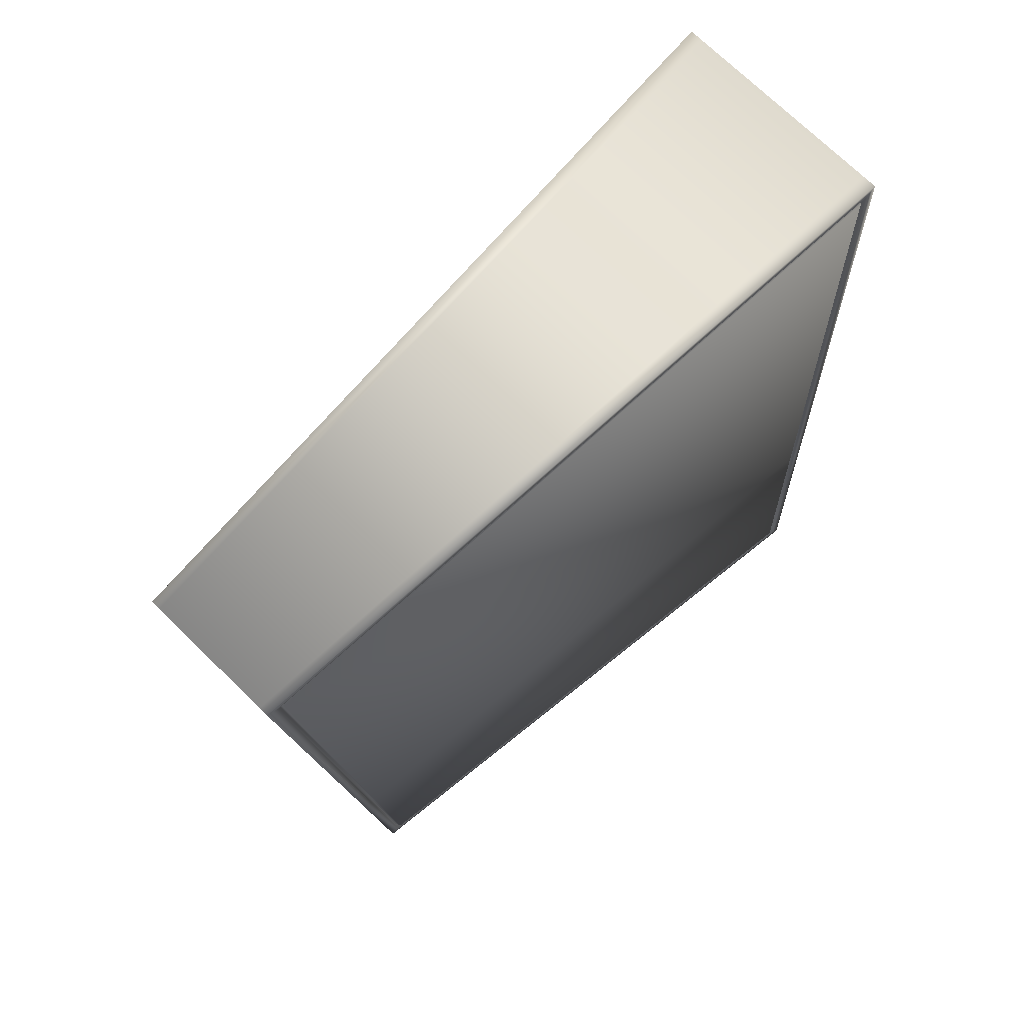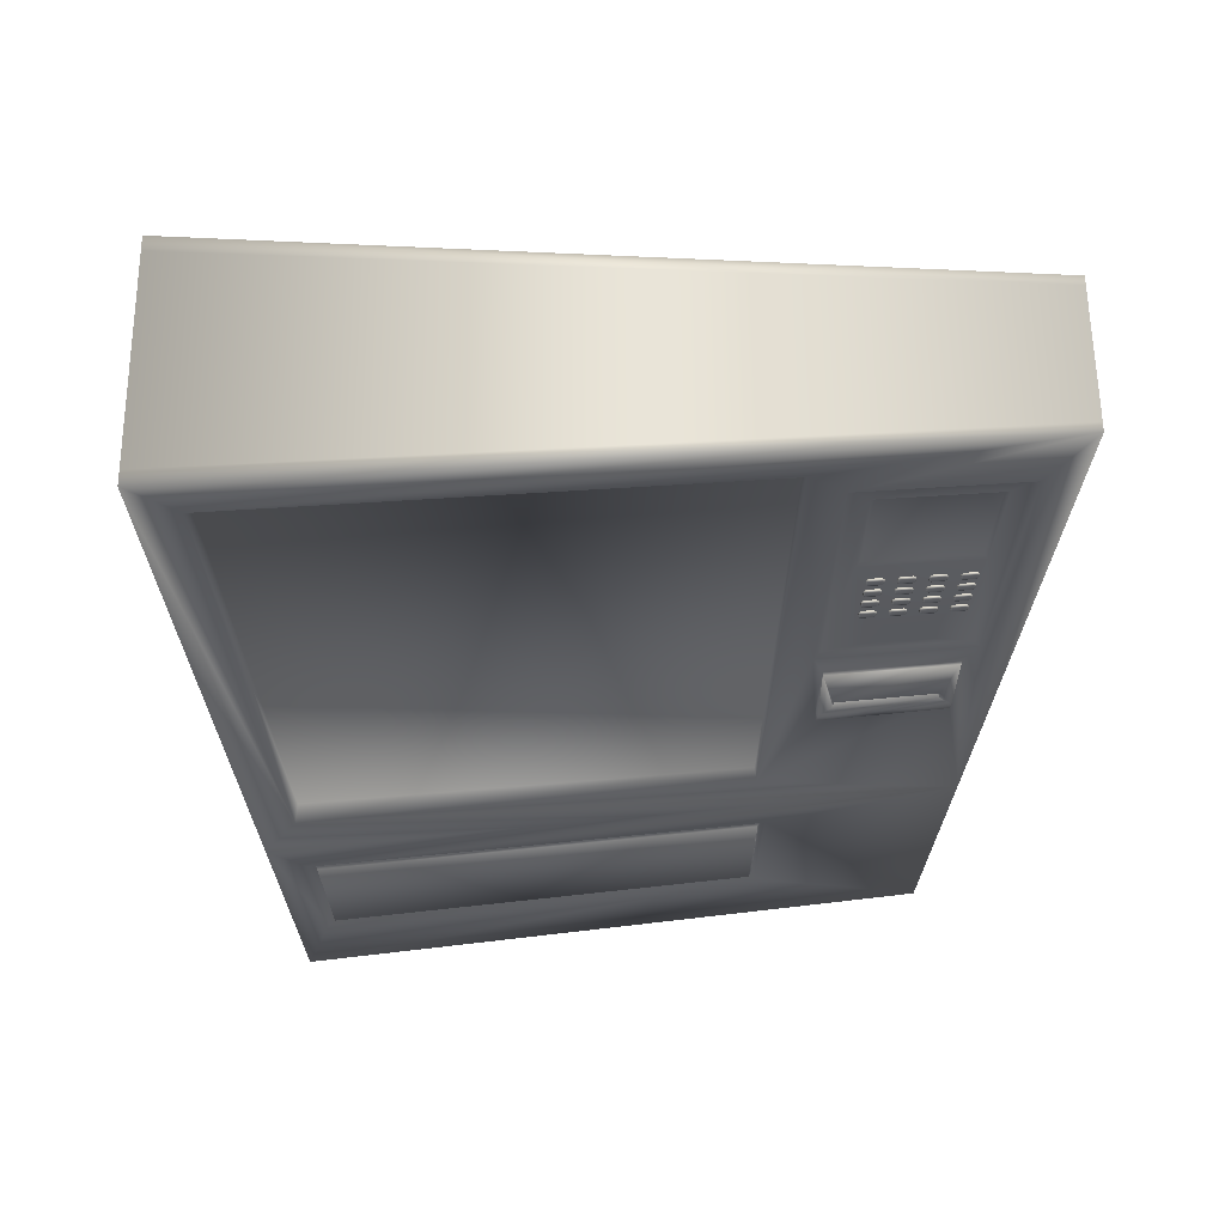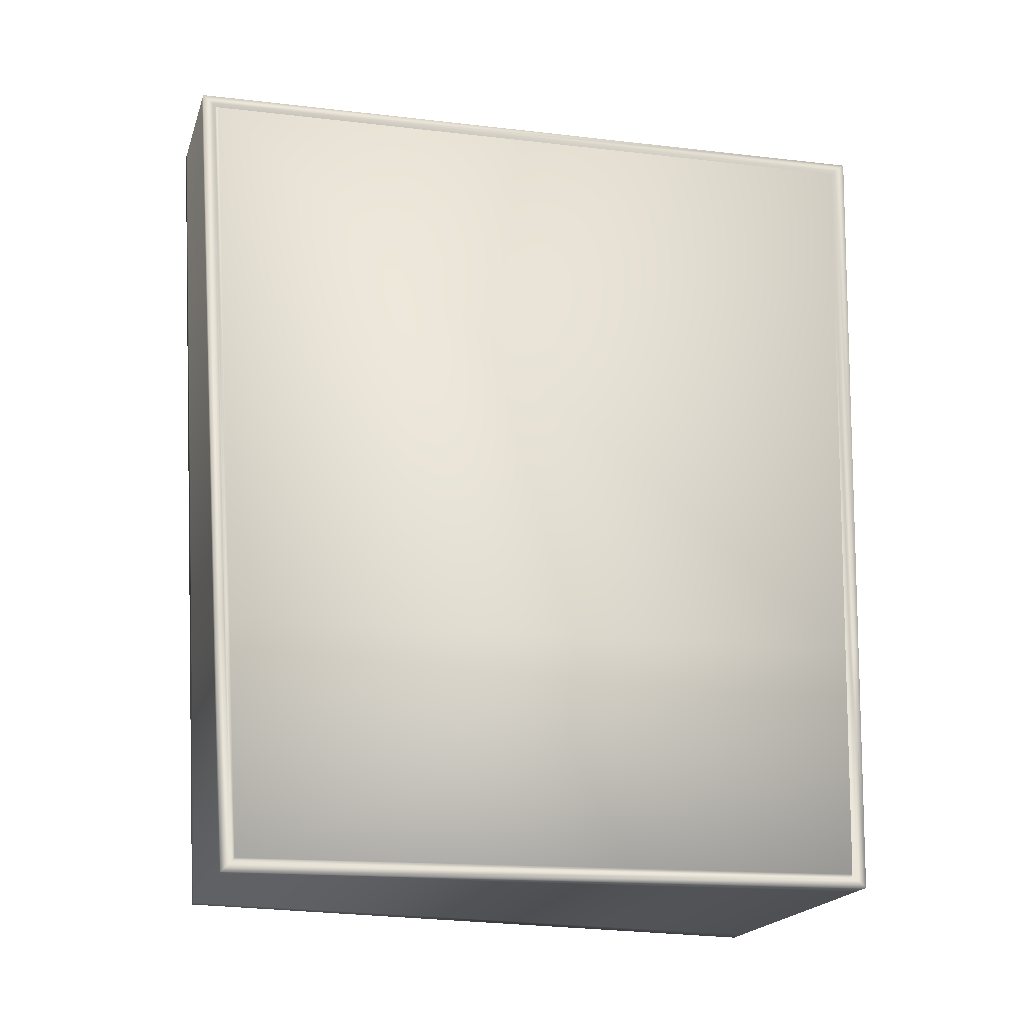
<metadata>
{"format":"obj","ext":"obj","renderer":"f3d","projection":"perspective","resolution":1024,"background":"white","views":[{"elev":73.3,"azim":44.1,"up":"+Y"},{"elev":61.6,"azim":-90.6,"up":"+Y"},{"elev":-19.7,"azim":74.2,"up":"+Y"}]}
</metadata>
<code>
v  -23.22 0 68.96
v  -38.45 0 -68.96
v  -33.48 0 -68.96
v  -20.35 0 68.96
v  -17.09 186.8 80.97
v  -15.07 186.8 80.97
v  -22.69 186.8 -80.97
v  -25.93 186.8 -80.97
v  -18.8 55.11 72.5
v  -21.41 55.11 72.5
v  21.92 2.945 66.2
v  38.62 2.945 -66.2
v  34.64 55.11 -69.41
v  19.9 55.11 69.41
v  39.22 0 -68.96
v  34.26 0 -68.96
v  30.51 55.11 -72.5
v  34.96 55.11 -72.5
v  -29.23 66.97 -64.75
v  -22.02 66.97 29.07
v  -17.86 177.7 31.9
v  -22.96 177.7 -71.04
v  -36.23 19.59 -61.47
v  -26.75 19.59 29.95
v  -25.67 44.99 30.65
v  -34.58 44.99 -62.9
v  -26 178.3 -71.57
v  -20.1 178.3 32.41
v  -34.76 55.11 -72.5
v  -33.28 66.44 -65.17
v  -24.91 66.44 29.51
v  21.65 0 68.96
v  38.84 1.906 -67.17
v  21.82 1.906 67.17
v  34.75 55.11 -70.5
v  24.78 186.8 -80.97
v  14.58 186.8 80.97
v  14.8 184.9 78.61
v  24.79 184.9 -78.61
v  19.57 55.11 72.5
v  19.78 55.11 70.5
v  20.48 2.426 66.69
v  36.38 2.426 -66.69
v  24.79 183.9 -77.33
v  32.57 55.11 -69.95
v  23.24 184.4 -77.97
v  14.91 183.9 77.33
v  13.87 184.4 77.97
v  18.57 55.11 69.95
v  12.56 186.8 80.97
v  16.95 55.11 72.5
v  -30.3 55.11 -72.5
v  -17.89 147.8 66.08
v  -17.22 168.3 67.19
v  -18.45 168.3 44.74
v  -19.21 147.8 44
v  -26.66 18.12 31.41
v  -36.48 18.12 -62.88
v  -25.46 46.46 32.22
v  -34.63 46.46 -64.51
v  -33.94 18.86 -62.17
v  -24.98 18.86 30.68
v  -23.92 45.73 31.44
v  -32.32 45.73 -63.7
v  -19.91 172.8 39.6
v  -17.98 172.8 72.74
v  -22.26 116.1 37.79
v  -21.84 99.67 42.36
v  -20.27 99.67 63.07
v  -20 100.9 63.14
v  -21.54 100.9 42.41
v  -19.93 116.1 69.43
v  -19.1 171.7 40.93
v  -17.4 171.7 71.3
v  -21.24 117.3 39.15
v  -19.21 117.3 68.18
v  -20.81 96.54 65.7
v  -22.89 96.54 39.45
v  -20.31 110.7 66.5
v  -22.31 110.7 39.93
v  -22.66 96.54 65.7
v  -24.96 96.54 39.45
v  -23.55 98.76 65.83
v  -23.58 97.09 65.73
v  -23.05 110.7 39.93
v  -20.98 110.7 66.5
v  -25.94 98.76 39.53
v  -25.97 97.09 39.47
v  -23.27 101.2 63.16
v  -25.09 101.2 42.42
v  -22.99 102.5 63.22
v  -24.79 102.5 42.46
v  -17.67 169 68.08
v  -18.41 147.1 66.88
v  -19.03 169 43.91
v  -19.88 147.1 43.14
v  -20.63 119.1 46.9
v  -19.68 119.1 60.59
v  -19.45 125.6 60.93
v  -20.39 125.6 47.16
v  -19.68 141.2 48.84
v  -19.73 140.8 48.3
v  -19.66 142.7 48.37
v  -19.64 142.3 48.88
v  -20.22 141.2 48.39
v  -20.18 142.3 48.43
v  -20.34 142.3 45.97
v  -20.38 141.2 45.93
v  -20.05 142.3 48.88
v  -20.09 141.2 48.84
v  -19.8 142.7 46.06
v  -20.21 142.7 46.06
v  -20.07 142.7 48.37
v  -19.85 142.3 45.52
v  -19.89 141.2 45.48
v  -20.31 141.2 45.48
v  -20.27 142.3 45.52
v  -19.88 140.8 45.99
v  -20.14 140.8 48.3
v  -20.29 140.8 45.99
v  -18.59 141.2 66.05
v  -18.64 140.8 65.49
v  -18.57 142.7 65.6
v  -18.55 142.3 66.1
v  -19.1 141.2 65.59
v  -19.06 142.3 65.65
v  -19.22 142.3 63.19
v  -19.26 141.2 63.14
v  -18.93 142.3 66.1
v  -18.97 141.2 66.05
v  -18.72 142.7 63.29
v  -19.1 142.7 63.29
v  -18.95 142.7 65.6
v  -18.77 142.3 62.74
v  -18.8 141.2 62.69
v  -19.19 141.2 62.69
v  -19.15 142.3 62.74
v  -18.78 140.8 63.19
v  -19.02 140.8 65.49
v  -19.17 140.8 63.19
v  -18.95 141.2 60.31
v  -19 140.8 59.76
v  -18.93 142.7 59.86
v  -18.92 142.3 60.36
v  -19.47 141.2 59.86
v  -19.43 142.3 59.91
v  -19.59 142.3 57.45
v  -19.63 141.2 57.4
v  -19.31 142.3 60.36
v  -19.34 141.2 60.31
v  -19.08 142.7 57.55
v  -19.47 142.7 57.55
v  -19.32 142.7 59.86
v  -19.13 142.3 57
v  -19.17 141.2 56.95
v  -19.56 141.2 56.95
v  -19.52 142.3 57
v  -19.15 140.8 57.46
v  -19.39 140.8 59.76
v  -19.54 140.8 57.46
v  -18.72 137.4 65.84
v  -18.77 137 65.29
v  -18.7 138.9 65.4
v  -18.68 138.5 65.89
v  -19.23 137.4 65.39
v  -19.19 138.5 65.45
v  -19.35 138.5 62.99
v  -19.39 137.4 62.94
v  -19.07 138.5 65.89
v  -19.1 137.4 65.84
v  -18.85 138.9 63.09
v  -19.24 138.9 63.09
v  -19.08 138.9 65.4
v  -18.9 138.5 62.54
v  -18.93 137.4 62.49
v  -19.32 137.4 62.49
v  -19.29 138.5 62.54
v  -18.91 137 62.99
v  -19.15 137 65.29
v  -19.3 137 62.99
v  -19.08 137.4 60.12
v  -19.14 137 59.57
v  -19.07 138.9 59.67
v  -19.05 138.5 60.17
v  -19.61 137.4 59.67
v  -19.57 138.5 59.73
v  -19.73 138.5 57.27
v  -19.77 137.4 57.22
v  -19.44 138.5 60.17
v  -19.48 137.4 60.12
v  -19.21 138.9 57.37
v  -19.61 138.9 57.37
v  -19.46 138.9 59.67
v  -19.26 138.5 56.82
v  -19.3 137.4 56.77
v  -19.7 137.4 56.77
v  -19.66 138.5 56.82
v  -19.28 137 57.28
v  -19.53 137 59.57
v  -19.68 137 57.28
v  -19.45 137.4 54.4
v  -19.5 137 53.86
v  -19.43 138.9 53.95
v  -19.42 138.5 54.45
v  -19.99 137.4 53.95
v  -19.95 138.5 54
v  -20.11 138.5 51.55
v  -20.15 137.4 51.5
v  -19.82 138.5 54.45
v  -19.86 137.4 54.4
v  -19.58 138.9 51.64
v  -19.99 138.9 51.64
v  -19.84 138.9 53.95
v  -19.63 138.5 51.1
v  -19.67 137.4 51.06
v  -20.08 137.4 51.06
v  -20.04 138.5 51.1
v  -19.65 137 51.56
v  -19.91 137 53.86
v  -20.06 137 51.56
v  -19.82 137.4 48.69
v  -19.87 137 48.15
v  -19.8 138.9 48.22
v  -19.78 138.5 48.73
v  -20.37 137.4 48.24
v  -20.33 138.5 48.28
v  -20.49 138.5 45.83
v  -20.53 137.4 45.79
v  -20.19 138.5 48.73
v  -20.23 137.4 48.69
v  -19.95 138.9 45.92
v  -20.36 138.9 45.92
v  -20.21 138.9 48.22
v  -20 138.5 45.38
v  -20.04 137.4 45.34
v  -20.46 137.4 45.34
v  -20.41 138.5 45.38
v  -20.02 137 45.85
v  -20.29 137 48.15
v  -20.44 137 45.85
v  -19.32 141.2 54.58
v  -19.37 140.8 54.03
v  -19.29 142.7 54.12
v  -19.28 142.3 54.62
v  -19.85 141.2 54.12
v  -19.81 142.3 54.17
v  -19.97 142.3 51.71
v  -20.01 141.2 51.67
v  -19.68 142.3 54.62
v  -19.72 141.2 54.58
v  -19.44 142.7 51.81
v  -19.84 142.7 51.81
v  -19.69 142.7 54.12
v  -19.49 142.3 51.26
v  -19.53 141.2 51.22
v  -19.93 141.2 51.22
v  -19.9 142.3 51.26
v  -19.51 140.8 51.72
v  -19.77 140.8 54.03
v  -19.92 140.8 51.72
v  -18.84 133.6 65.63
v  -18.89 133.2 65.08
v  -18.83 135.1 65.19
v  -18.81 134.7 65.69
v  -19.36 133.6 65.18
v  -19.32 134.7 65.24
v  -19.49 134.7 62.8
v  -19.53 133.6 62.74
v  -19.2 134.7 65.69
v  -19.23 133.6 65.63
v  -18.98 135.1 62.89
v  -19.37 135.1 62.89
v  -19.22 135.1 65.19
v  -19.03 134.7 62.35
v  -19.06 133.6 62.29
v  -19.46 133.6 62.29
v  -19.42 134.7 62.35
v  -19.04 133.2 62.79
v  -19.28 133.2 65.08
v  -19.44 133.2 62.79
v  -19.22 133.6 59.93
v  -19.27 133.2 59.39
v  -19.2 135.1 59.48
v  -19.18 134.7 59.98
v  -19.75 133.6 59.48
v  -19.71 134.7 59.54
v  -19.87 134.7 57.09
v  -19.91 133.6 57.04
v  -19.58 134.7 59.98
v  -19.62 133.6 59.93
v  -19.35 135.1 57.19
v  -19.75 135.1 57.19
v  -19.6 135.1 59.48
v  -19.4 134.7 56.64
v  -19.44 133.6 56.59
v  -19.84 133.6 56.59
v  -19.8 134.7 56.64
v  -19.42 133.2 57.1
v  -19.67 133.2 59.39
v  -19.82 133.2 57.1
v  -19.59 133.6 54.23
v  -19.64 133.2 53.69
v  -19.57 135.1 53.78
v  -19.55 134.7 54.28
v  -20.13 133.6 53.79
v  -20.09 134.7 53.83
v  -20.25 134.7 51.39
v  -20.3 133.6 51.34
v  -19.96 134.7 54.28
v  -20 133.6 54.23
v  -19.72 135.1 51.48
v  -20.13 135.1 51.48
v  -19.98 135.1 53.78
v  -19.77 134.7 50.94
v  -19.81 133.6 50.9
v  -20.22 133.6 50.9
v  -20.18 134.7 50.94
v  -19.79 133.2 51.4
v  -20.05 133.2 53.69
v  -20.2 133.2 51.4
v  -19.96 133.6 48.53
v  -20.02 133.2 47.99
v  -19.94 135.1 48.07
v  -19.93 134.7 48.58
v  -20.52 133.6 48.09
v  -20.47 134.7 48.13
v  -20.64 134.7 45.69
v  -20.68 133.6 45.64
v  -20.34 134.7 48.58
v  -20.38 133.6 48.53
v  -20.09 135.1 45.78
v  -20.51 135.1 45.78
v  -20.36 135.1 48.07
v  -20.14 134.7 45.24
v  -20.18 133.6 45.2
v  -20.6 133.6 45.2
v  -20.56 134.7 45.24
v  -20.17 133.2 45.7
v  -20.43 133.2 47.99
v  -20.59 133.2 45.7
v  -18.97 129.8 65.42
v  -19.02 129.4 64.88
v  -18.96 131.3 64.98
v  -18.94 130.9 65.48
v  -19.5 129.8 64.98
v  -19.46 130.9 65.04
v  -19.62 130.9 62.6
v  -19.66 129.8 62.54
v  -19.33 130.9 65.48
v  -19.36 129.8 65.42
v  -19.11 131.3 62.7
v  -19.5 131.3 62.7
v  -19.35 131.3 64.98
v  -19.16 130.9 62.15
v  -19.19 129.8 62.1
v  -19.59 129.8 62.1
v  -19.55 130.9 62.15
v  -19.18 129.4 62.59
v  -19.42 129.4 64.88
v  -19.57 129.4 62.59
v  -19.35 129.8 59.74
v  -19.4 129.4 59.2
v  -19.33 131.3 59.3
v  -19.31 130.9 59.8
v  -19.88 129.8 59.3
v  -19.84 130.9 59.35
v  -20.01 130.9 56.91
v  -20.05 129.8 56.86
v  -19.71 130.9 59.8
v  -19.75 129.8 59.74
v  -19.48 131.3 57.01
v  -19.89 131.3 57.01
v  -19.73 131.3 59.3
v  -19.53 130.9 56.47
v  -19.57 129.8 56.42
v  -19.98 129.8 56.42
v  -19.94 130.9 56.47
v  -19.55 129.4 56.92
v  -19.8 129.4 59.2
v  -19.96 129.4 56.92
v  -19.73 129.8 54.06
v  -19.78 129.4 53.52
v  -19.71 131.3 53.61
v  -19.69 130.9 54.11
v  -20.27 129.8 53.62
v  -20.23 130.9 53.66
v  -20.4 130.9 51.23
v  -20.44 129.8 51.18
v  -20.1 130.9 54.11
v  -20.14 129.8 54.06
v  -19.86 131.3 51.32
v  -20.27 131.3 51.32
v  -20.12 131.3 53.61
v  -19.91 130.9 50.78
v  -19.95 129.8 50.74
v  -20.36 129.8 50.74
v  -20.33 130.9 50.78
v  -19.93 129.4 51.24
v  -20.19 129.4 53.52
v  -20.35 129.4 51.24
v  -20.11 129.8 48.38
v  -20.16 129.4 47.84
v  -20.08 131.3 47.92
v  -20.07 130.9 48.42
v  -20.66 129.8 47.93
v  -20.62 130.9 47.98
v  -20.79 130.9 45.54
v  -20.83 129.8 45.5
v  -20.49 130.9 48.42
v  -20.52 129.8 48.38
v  -20.24 131.3 45.63
v  -20.66 131.3 45.63
v  -20.5 131.3 47.92
v  -20.29 130.9 45.09
v  -20.33 129.8 45.05
v  -20.75 129.8 45.05
v  -20.71 130.9 45.09
v  -20.31 129.4 45.56
v  -20.58 129.4 47.84
v  -20.73 129.4 45.56
v  18.79 0 68.96
v  21.54 186.8 -80.97
o T_obstacleD
g T_obstacleD
f 1 2 3 4
f 5 6 7 8
f 1 4 9 10
f 11 12 13 14
f 15 16 17 18
f 19 20 21 22
f 23 24 25 26
f 5 8 27 28
f 8 29 30 27
f 30 31 20 19
f 31 28 21 20
f 28 27 22 21
f 27 30 19 22
f 32 15 33 34
f 15 18 35 33
f 36 37 38 39
f 37 40 41 38
f 12 11 42 43
f 44 13 45 46
f 47 44 46 48
f 11 14 49 42
f 34 33 43 42
f 33 35 45 43
f 39 38 48 46
f 38 41 49 48
f 40 37 50 51
f 13 44 47 14
f 29 8 7 52
f 10 31 30 29
f 53 54 55 56
f 18 36 39 35
f 40 32 34 41
f 13 12 43 45
f 14 47 48 49
f 35 39 46 45
f 41 34 42 49
f 2 1 57 58
f 1 10 59 57
f 10 29 60 59
f 29 2 58 60
f 24 23 61 62
f 25 24 62 63
f 26 25 63 64
f 23 26 64 61
f 58 57 62 61
f 57 59 63 62
f 59 60 64 63
f 60 58 61 64
f 5 28 65 66
f 28 31 67 65
f 68 69 70 71
f 10 5 66 72
f 66 65 73 74
f 65 67 75 73
f 67 72 76 75
f 72 66 74 76
f 31 10 77 78
f 10 72 79 77
f 72 67 80 79
f 67 31 78 80
f 78 77 81 82
f 77 83 84 81
f 79 80 85 86
f 80 78 87 85
f 83 87 88 84
f 82 81 84 88
f 77 79 86 83
f 78 82 88 87
f 87 83 89 90
f 83 86 91 89
f 86 85 92 91
f 85 87 90 92
f 90 89 69 68
f 89 91 70 69
f 91 92 71 70
f 92 90 68 71
f 76 74 93 94
f 74 73 95 93
f 73 75 96 95
f 97 98 99 100
f 94 93 54 53
f 93 95 55 54
f 95 96 56 55
f 96 94 53 56
f 75 76 98 97
f 76 94 99 98
f 94 96 100 99
f 96 75 97 100
f 101 102 103 104
f 105 106 107 108
f 101 104 109 110
f 103 111 112 113
f 114 115 116 117
f 118 102 119 120
f 104 103 113 109
f 110 119 102 101
f 111 114 117 112
f 115 118 120 116
f 110 109 106 105
f 109 113 106
f 113 112 107 106
f 112 117 107
f 117 116 108 107
f 116 120 108
f 120 119 105 108
f 119 110 105
f 102 118 111 103
f 118 115 114 111
f 121 122 123 124
f 125 126 127 128
f 121 124 129 130
f 123 131 132 133
f 134 135 136 137
f 138 122 139 140
f 124 123 133 129
f 130 139 122 121
f 131 134 137 132
f 135 138 140 136
f 130 129 126 125
f 129 133 126
f 133 132 127 126
f 132 137 127
f 137 136 128 127
f 136 140 128
f 140 139 125 128
f 139 130 125
f 122 138 131 123
f 138 135 134 131
f 141 142 143 144
f 145 146 147 148
f 141 144 149 150
f 143 151 152 153
f 154 155 156 157
f 158 142 159 160
f 144 143 153 149
f 150 159 142 141
f 151 154 157 152
f 155 158 160 156
f 150 149 146 145
f 149 153 146
f 153 152 147 146
f 152 157 147
f 157 156 148 147
f 156 160 148
f 160 159 145 148
f 159 150 145
f 142 158 151 143
f 158 155 154 151
f 161 162 163 164
f 165 166 167 168
f 161 164 169 170
f 163 171 172 173
f 174 175 176 177
f 178 162 179 180
f 164 163 173 169
f 170 179 162 161
f 171 174 177 172
f 175 178 180 176
f 170 169 166 165
f 169 173 166
f 173 172 167 166
f 172 177 167
f 177 176 168 167
f 176 180 168
f 180 179 165 168
f 179 170 165
f 162 178 171 163
f 178 175 174 171
f 181 182 183 184
f 185 186 187 188
f 181 184 189 190
f 183 191 192 193
f 194 195 196 197
f 198 182 199 200
f 184 183 193 189
f 190 199 182 181
f 191 194 197 192
f 195 198 200 196
f 190 189 186 185
f 189 193 186
f 193 192 187 186
f 192 197 187
f 197 196 188 187
f 196 200 188
f 200 199 185 188
f 199 190 185
f 182 198 191 183
f 198 195 194 191
f 201 202 203 204
f 205 206 207 208
f 201 204 209 210
f 203 211 212 213
f 214 215 216 217
f 218 202 219 220
f 204 203 213 209
f 210 219 202 201
f 211 214 217 212
f 215 218 220 216
f 210 209 206 205
f 209 213 206
f 213 212 207 206
f 212 217 207
f 217 216 208 207
f 216 220 208
f 220 219 205 208
f 219 210 205
f 202 218 211 203
f 218 215 214 211
f 221 222 223 224
f 225 226 227 228
f 221 224 229 230
f 223 231 232 233
f 234 235 236 237
f 238 222 239 240
f 224 223 233 229
f 230 239 222 221
f 231 234 237 232
f 235 238 240 236
f 230 229 226 225
f 229 233 226
f 233 232 227 226
f 232 237 227
f 237 236 228 227
f 236 240 228
f 240 239 225 228
f 239 230 225
f 222 238 231 223
f 238 235 234 231
f 241 242 243 244
f 245 246 247 248
f 241 244 249 250
f 243 251 252 253
f 254 255 256 257
f 258 242 259 260
f 244 243 253 249
f 250 259 242 241
f 251 254 257 252
f 255 258 260 256
f 250 249 246 245
f 249 253 246
f 253 252 247 246
f 252 257 247
f 257 256 248 247
f 256 260 248
f 260 259 245 248
f 259 250 245
f 242 258 251 243
f 258 255 254 251
f 261 262 263 264
f 265 266 267 268
f 261 264 269 270
f 263 271 272 273
f 274 275 276 277
f 278 262 279 280
f 264 263 273 269
f 270 279 262 261
f 271 274 277 272
f 275 278 280 276
f 270 269 266 265
f 269 273 266
f 273 272 267 266
f 272 277 267
f 277 276 268 267
f 276 280 268
f 280 279 265 268
f 279 270 265
f 262 278 271 263
f 278 275 274 271
f 281 282 283 284
f 285 286 287 288
f 281 284 289 290
f 283 291 292 293
f 294 295 296 297
f 298 282 299 300
f 284 283 293 289
f 290 299 282 281
f 291 294 297 292
f 295 298 300 296
f 290 289 286 285
f 289 293 286
f 293 292 287 286
f 292 297 287
f 297 296 288 287
f 296 300 288
f 300 299 285 288
f 299 290 285
f 282 298 291 283
f 298 295 294 291
f 301 302 303 304
f 305 306 307 308
f 301 304 309 310
f 303 311 312 313
f 314 315 316 317
f 318 302 319 320
f 304 303 313 309
f 310 319 302 301
f 311 314 317 312
f 315 318 320 316
f 310 309 306 305
f 309 313 306
f 313 312 307 306
f 312 317 307
f 317 316 308 307
f 316 320 308
f 320 319 305 308
f 319 310 305
f 302 318 311 303
f 318 315 314 311
f 321 322 323 324
f 325 326 327 328
f 321 324 329 330
f 323 331 332 333
f 334 335 336 337
f 338 322 339 340
f 324 323 333 329
f 330 339 322 321
f 331 334 337 332
f 335 338 340 336
f 330 329 326 325
f 329 333 326
f 333 332 327 326
f 332 337 327
f 337 336 328 327
f 336 340 328
f 340 339 325 328
f 339 330 325
f 322 338 331 323
f 338 335 334 331
f 341 342 343 344
f 345 346 347 348
f 341 344 349 350
f 343 351 352 353
f 354 355 356 357
f 358 342 359 360
f 344 343 353 349
f 350 359 342 341
f 351 354 357 352
f 355 358 360 356
f 350 349 346 345
f 349 353 346
f 353 352 347 346
f 352 357 347
f 357 356 348 347
f 356 360 348
f 360 359 345 348
f 359 350 345
f 342 358 351 343
f 358 355 354 351
f 361 362 363 364
f 365 366 367 368
f 361 364 369 370
f 363 371 372 373
f 374 375 376 377
f 378 362 379 380
f 364 363 373 369
f 370 379 362 361
f 371 374 377 372
f 375 378 380 376
f 370 369 366 365
f 369 373 366
f 373 372 367 366
f 372 377 367
f 377 376 368 367
f 376 380 368
f 380 379 365 368
f 379 370 365
f 362 378 371 363
f 378 375 374 371
f 381 382 383 384
f 385 386 387 388
f 381 384 389 390
f 383 391 392 393
f 394 395 396 397
f 398 382 399 400
f 384 383 393 389
f 390 399 382 381
f 391 394 397 392
f 395 398 400 396
f 390 389 386 385
f 389 393 386
f 393 392 387 386
f 392 397 387
f 397 396 388 387
f 396 400 388
f 400 399 385 388
f 399 390 385
f 382 398 391 383
f 398 395 394 391
f 401 402 403 404
f 405 406 407 408
f 401 404 409 410
f 403 411 412 413
f 414 415 416 417
f 418 402 419 420
f 404 403 413 409
f 410 419 402 401
f 411 414 417 412
f 415 418 420 416
f 410 409 406 405
f 409 413 406
f 413 412 407 406
f 412 417 407
f 417 416 408 407
f 416 420 408
f 420 419 405 408
f 419 410 405
f 402 418 411 403
f 418 415 414 411
f 16 15 32 421
f 50 37 36 422
f 421 32 40 51
f 3 2 29 52
f 6 5 10 9
f 422 36 18 17
f 4 3 16 421
f 7 6 50 422
f 9 4 421 51
f 17 16 3 52
f 51 50 6 9
f 52 7 422 17

</code>
